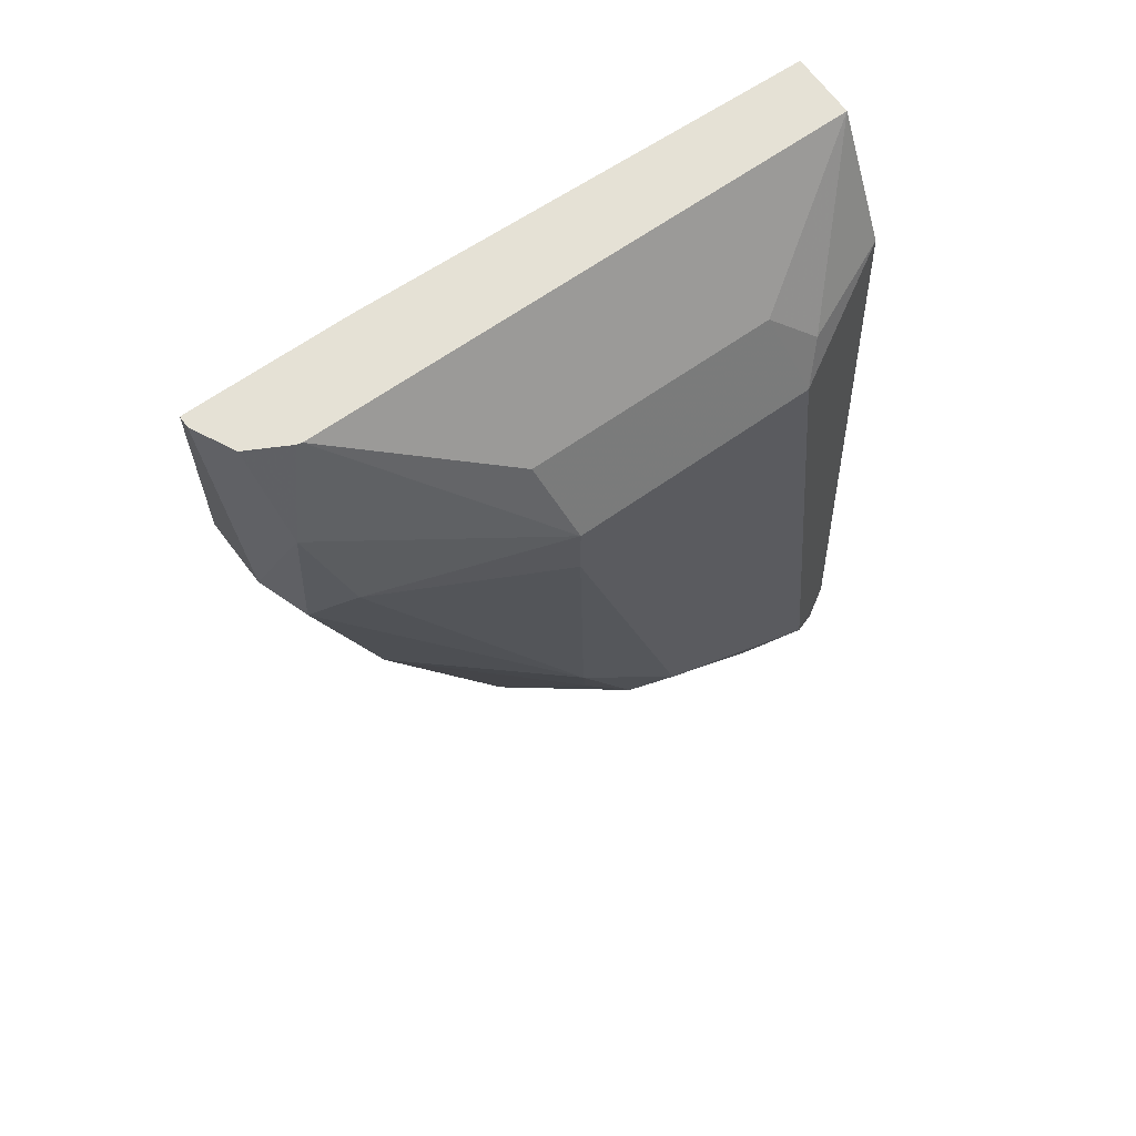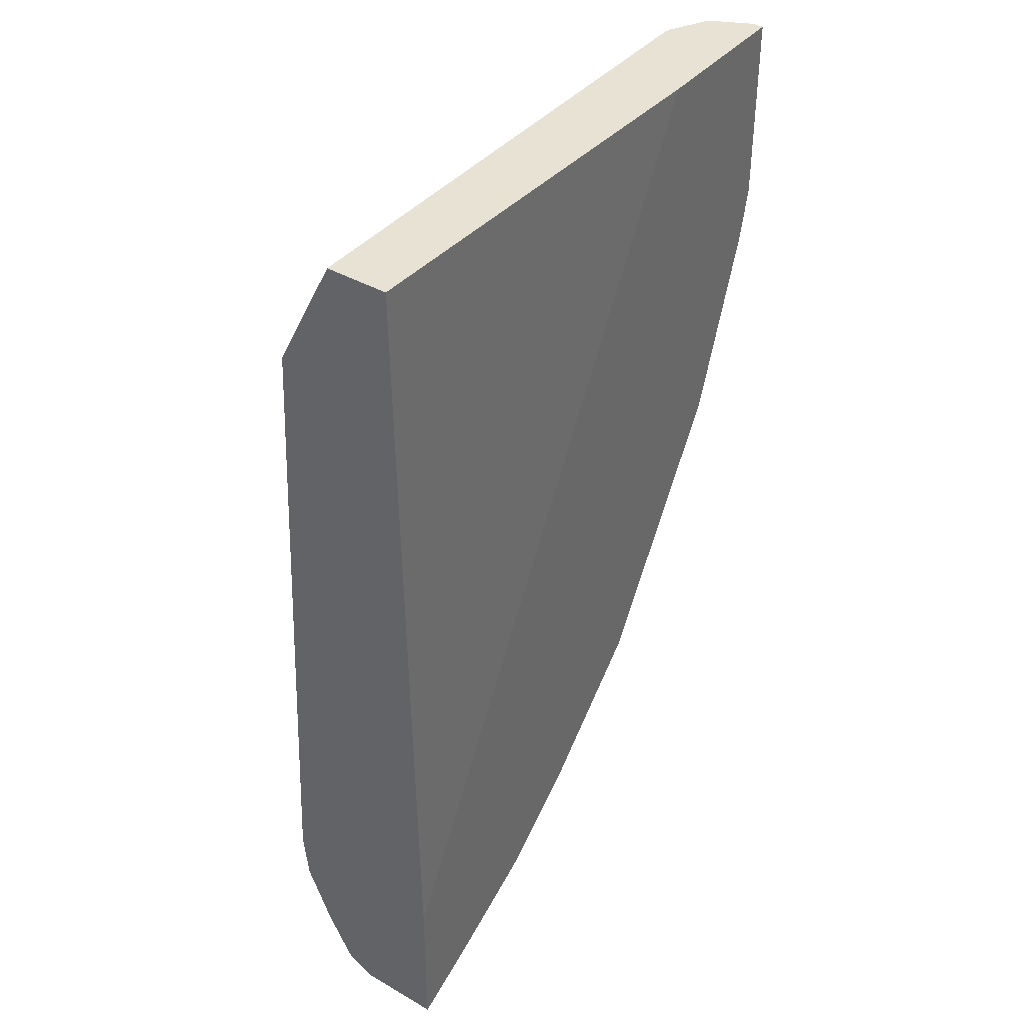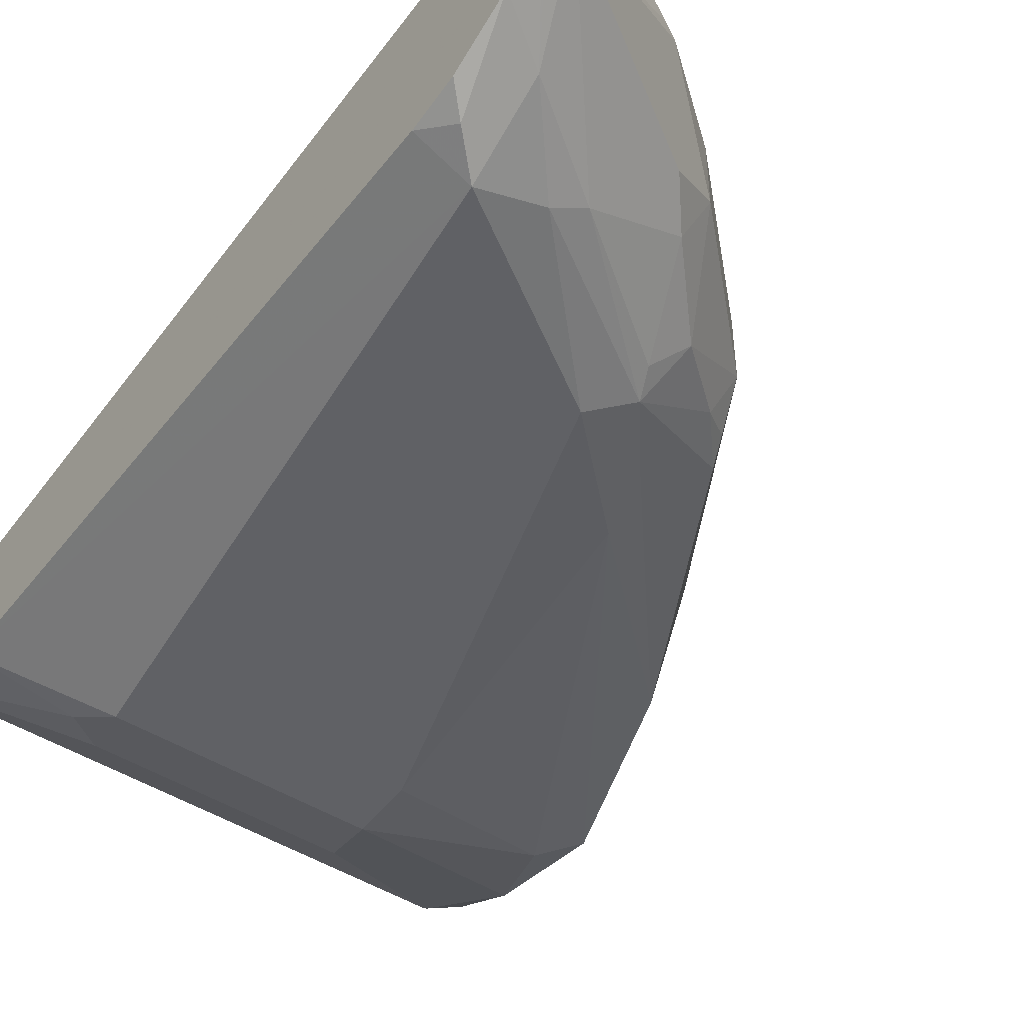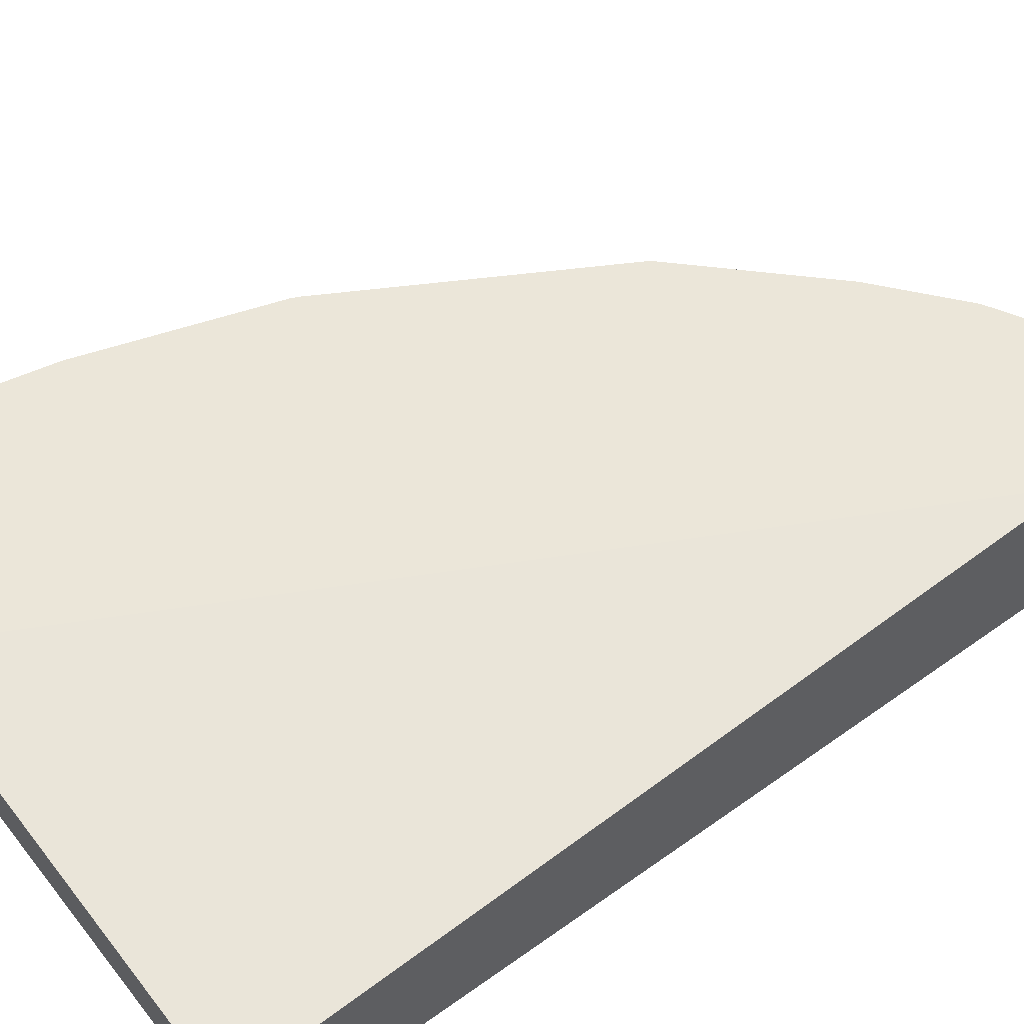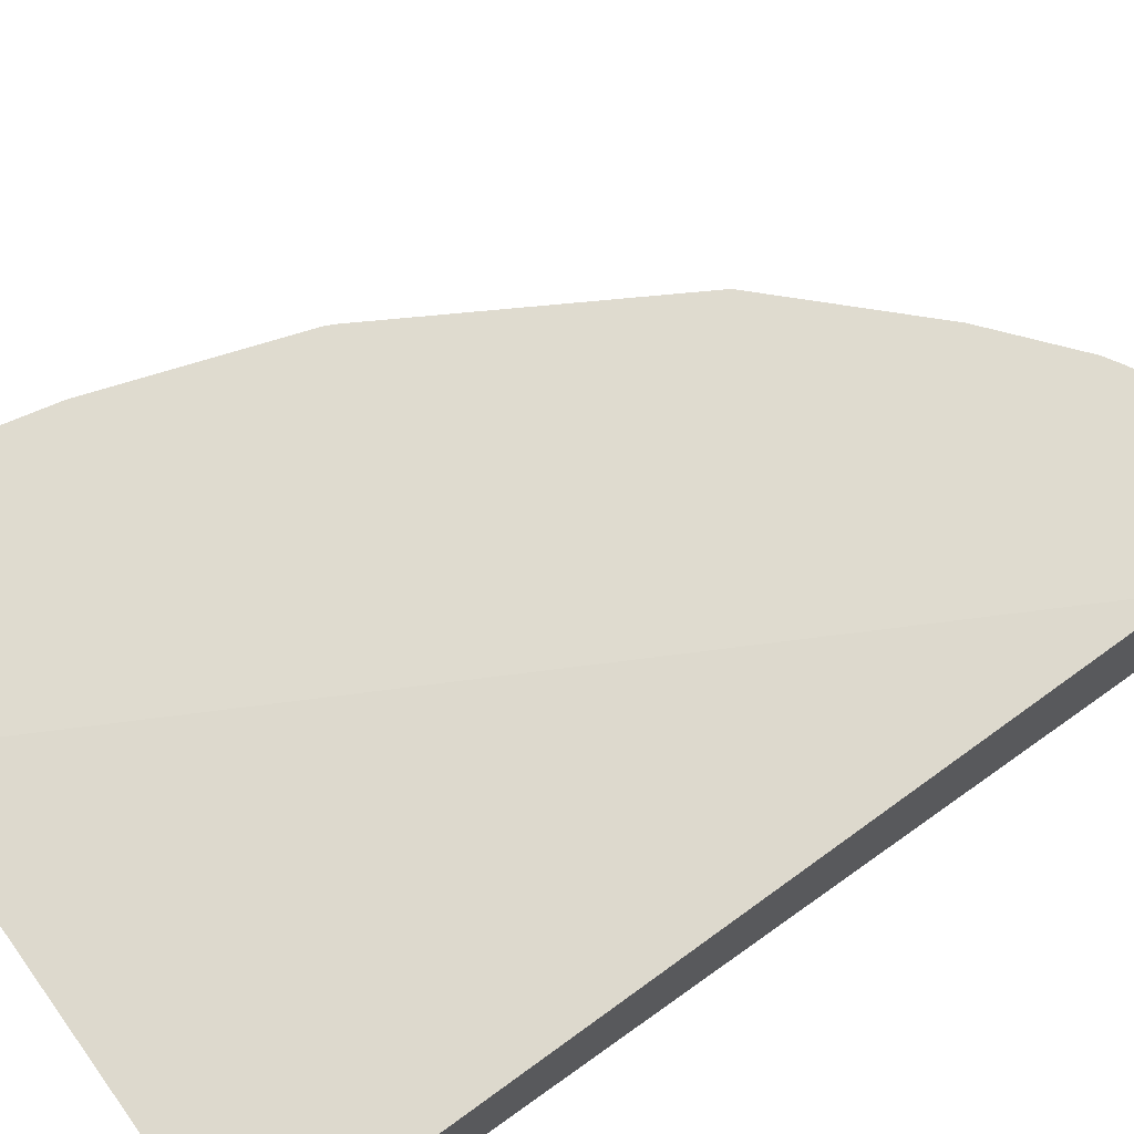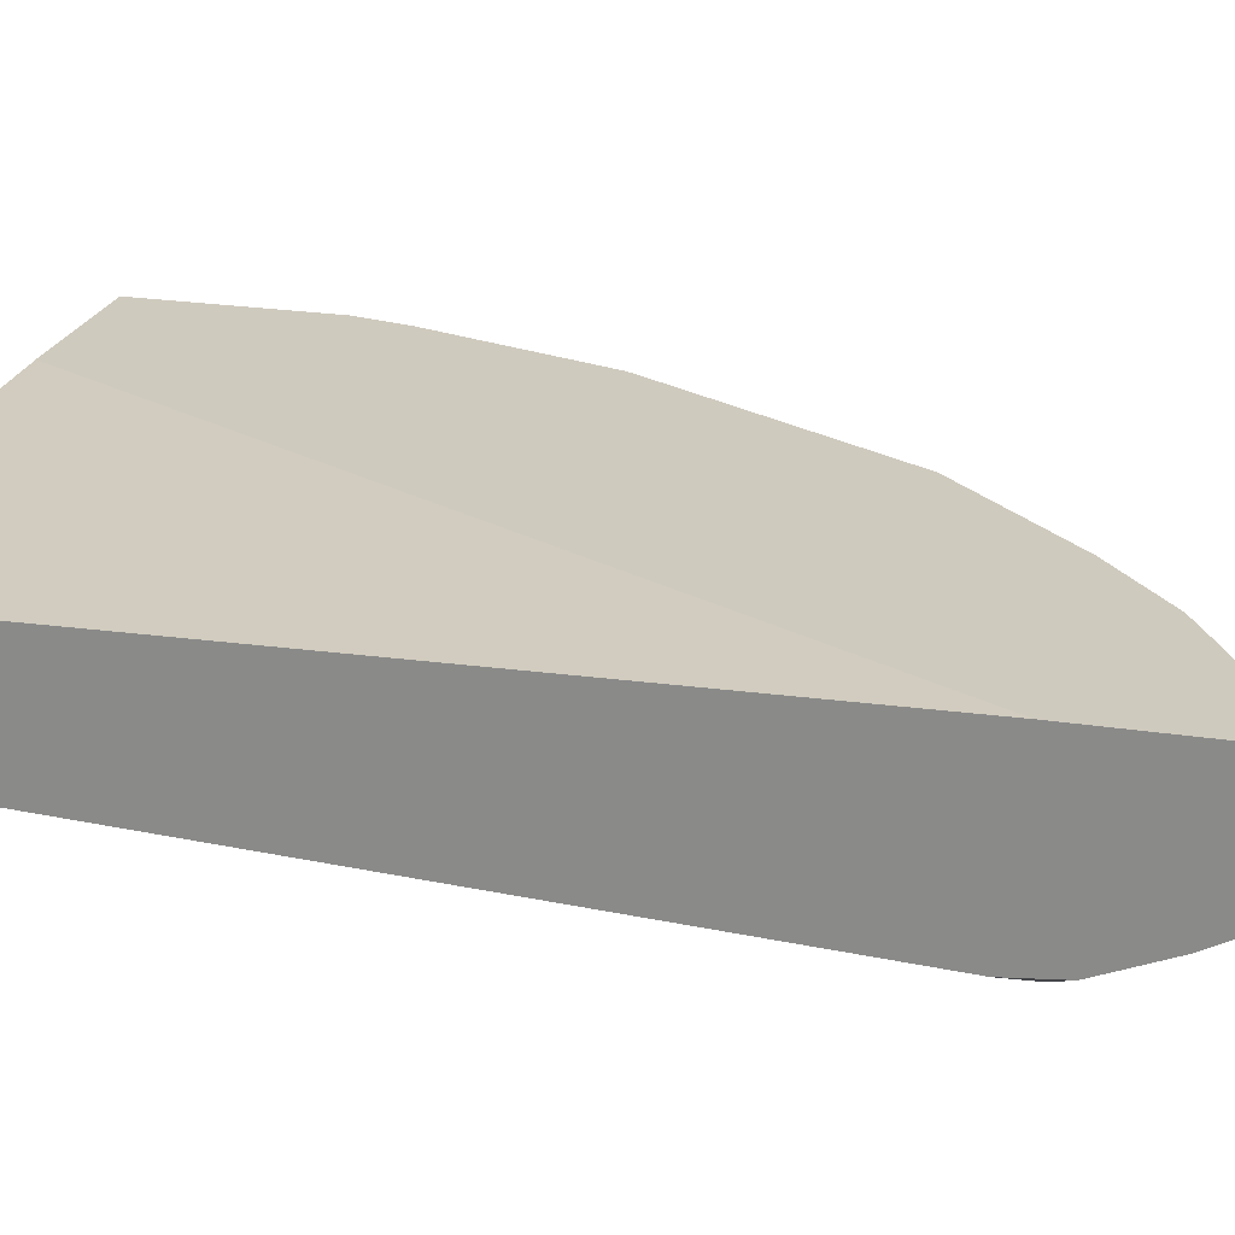
<metadata>
{"format":"obj","ext":"obj","renderer":"f3d","projection":"perspective","resolution":1024,"background":"white","views":[{"elev":65.1,"azim":-35.5,"up":"+Z"},{"elev":39.9,"azim":125.6,"up":"+Z"},{"elev":-48.0,"azim":144.9,"up":"+Y"},{"elev":56.9,"azim":52.3,"up":"+Y"},{"elev":70.4,"azim":54.1,"up":"+Y"},{"elev":23.2,"azim":104.8,"up":"+Y"}]}
</metadata>
<code>
v -0.5208 -0.6127 -0.002004
v -0.5055 -0.6587 -0.04598
v -0.5188 -0.6167 -0.002004
v -0.5208 -0.607 -0.002004
v -0.5208 -0.6434 -0.09191
v -0.4882 -0.6444 -0.002004
v -0.4906 -0.6438 -0.002004
v -0.5106 -0.6332 -0.002004
v -0.5106 -0.6638 -0.1021
v -0.4902 -0.674 -0.09191
v -0.3983 -0.7046 -0.09191
v -0.4404 -0.607 -0.002004
v -0.5208 -0.607 -0.09772
v -0.5146 -0.607 -0.1257
v -0.484 -0.607 -0.2176
v -0.4902 -0.6434 -0.1838
v -0.4799 -0.6638 -0.194
v -0.2194 -0.6444 -0.002004
v -0.4085 -0.6842 -0.05107
v -0.3881 -0.6944 -0.2859
v -0.3983 -0.7046 -0.1226
v -0.2757 -0.7046 -0.09191
v -0.2194 -0.6127 -0.002004
v -0.2194 -0.607 -0.4073
v -0.482 -0.607 -0.2214
v -0.4825 -0.6127 -0.2183
v -0.4187 -0.6638 -0.3166
v -0.3829 -0.6893 -0.314
v -0.2859 -0.6842 -0.05107
v -0.2655 -0.6944 -0.07152
v -0.2194 -0.6751 -0.06129
v -0.3575 -0.6944 -0.3472
v -0.337 -0.7046 -0.337
v -0.2451 -0.7046 -0.3983
v -0.2194 -0.607 -0.4877
v -0.4085 -0.607 -0.3472
v -0.4085 -0.6434 -0.3472
v -0.4136 -0.6587 -0.3293
v -0.3983 -0.6663 -0.3408
v -0.2194 -0.6918 -0.3983
v -0.3677 -0.674 -0.3676
v -0.3523 -0.6893 -0.3599
v -0.2911 -0.6893 -0.4059
v -0.2757 -0.697 -0.4021
v -0.2451 -0.6842 -0.4391
v -0.2194 -0.6756 -0.4563
v -0.2298 -0.697 -0.4136
v -0.2194 -0.6483 -0.4877
v -0.2311 -0.607 -0.4819
v -0.3472 -0.607 -0.4085
v -0.3472 -0.6434 -0.4085
v -0.2194 -0.6892 -0.424
v -0.337 -0.6663 -0.4021
v -0.2298 -0.6587 -0.4825
v -0.2194 -0.6622 -0.4808
v -0.2194 -0.6642 -0.4773
v -0.2515 -0.607 -0.4717
v -0.3083 -0.607 -0.4401
v -0.2553 -0.6434 -0.4697
v -0.3217 -0.6587 -0.4212
v -0.2553 -0.607 -0.4697
v -0.3006 -0.607 -0.4447
f 27 32 28
f 31 34 40
f 32 39 41
f 32 41 42
f 32 42 43
f 34 44 45
f 32 44 33
f 33 44 34
f 34 45 46
f 27 39 32
f 34 46 47
f 32 43 44
f 27 38 39
f 20 28 32
f 26 38 27
f 25 37 26
f 25 36 37
f 22 34 31
f 22 30 29
f 22 31 30
f 20 33 21
f 20 32 33
f 34 47 40
f 18 24 23
f 18 35 24
f 18 48 35
f 18 55 48
f 26 37 38
f 35 48 49
f 43 53 54
f 36 51 37
f 18 56 55
f 59 62 61
f 58 62 59
f 57 59 61
f 54 59 57
f 53 60 54
f 51 60 53
f 51 54 60
f 51 59 54
f 51 58 59
f 50 58 51
f 48 57 49
f 48 54 57
f 48 55 54
f 46 52 47
f 45 56 46
f 45 55 56
f 45 54 55
f 43 45 44
f 43 54 45
f 42 53 43
f 41 53 42
f 41 51 53
f 40 47 52
f 37 39 38
f 37 41 39
f 37 51 41
f 36 50 51
f 18 46 56
f 9 17 20
f 18 40 52
f 4 50 36
f 4 58 50
f 4 62 58
f 4 61 62
f 4 57 61
f 4 49 57
f 4 35 49
f 4 24 35
f 4 12 24
f 2 11 6
f 2 10 11
f 2 9 10
f 2 5 9
f 2 8 3
f 2 7 8
f 2 6 7
f 1 5 2
f 1 13 5
f 1 4 13
f 1 12 4
f 18 52 46
f 1 18 23
f 1 6 18
f 1 7 6
f 1 8 7
f 1 3 8
f 1 2 3
f 4 36 25
f 4 25 15
f 1 23 12
f 4 14 13
f 4 15 14
f 18 31 40
f 18 30 31
f 18 29 30
f 17 27 28
f 17 26 27
f 16 26 17
f 15 26 16
f 15 25 26
f 12 23 24
f 11 29 19
f 11 22 29
f 11 34 22
f 17 28 20
f 11 21 33
f 11 33 34
f 5 14 15
f 5 13 14
f 5 16 17
f 5 17 9
f 6 11 19
f 5 15 16
f 6 29 18
f 9 20 10
f 10 21 11
f 10 20 21
f 6 19 29

</code>
